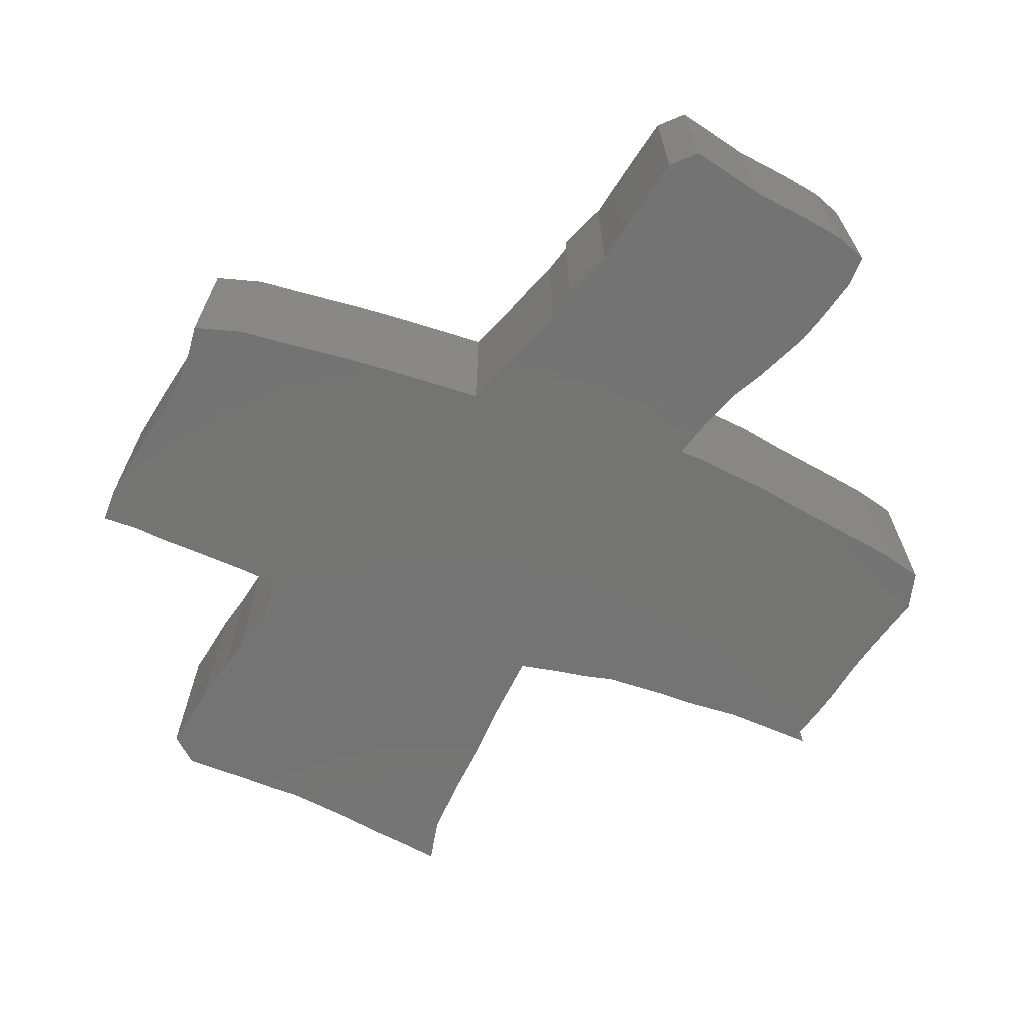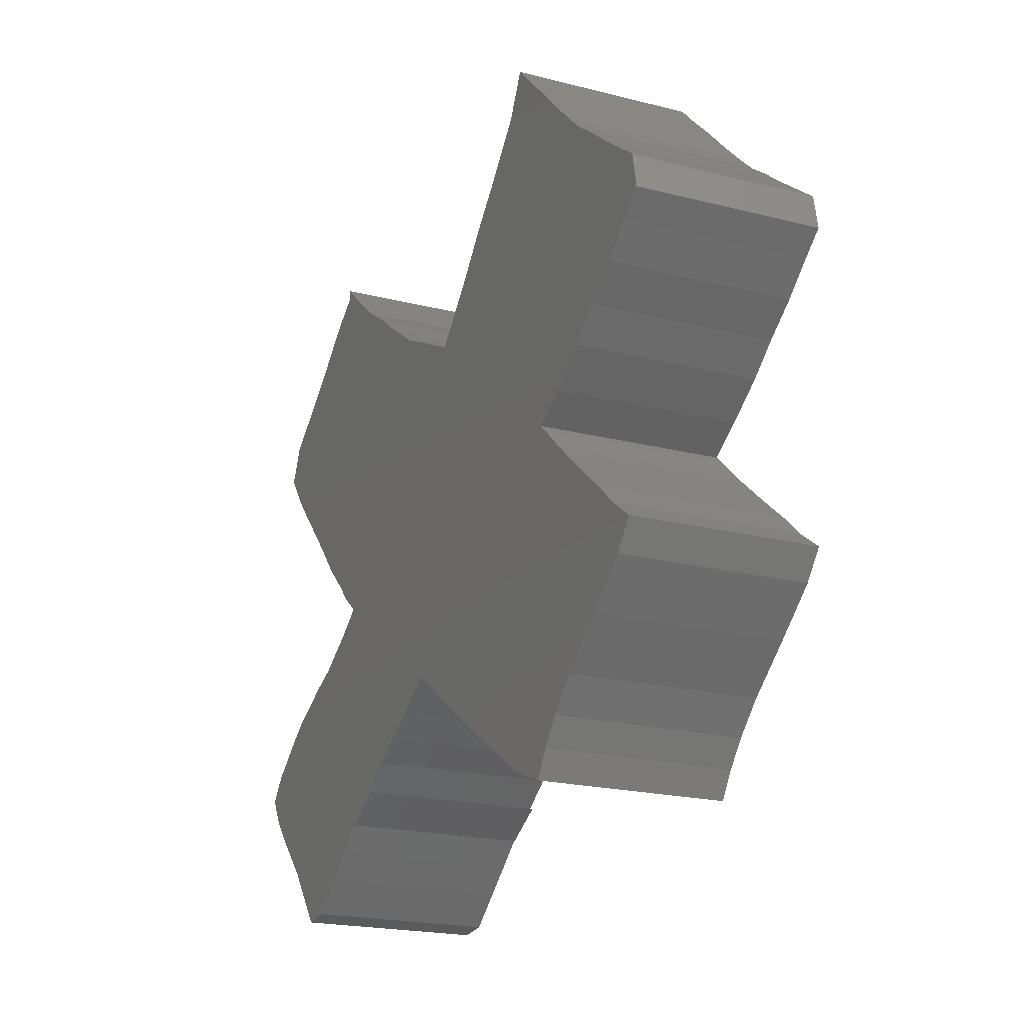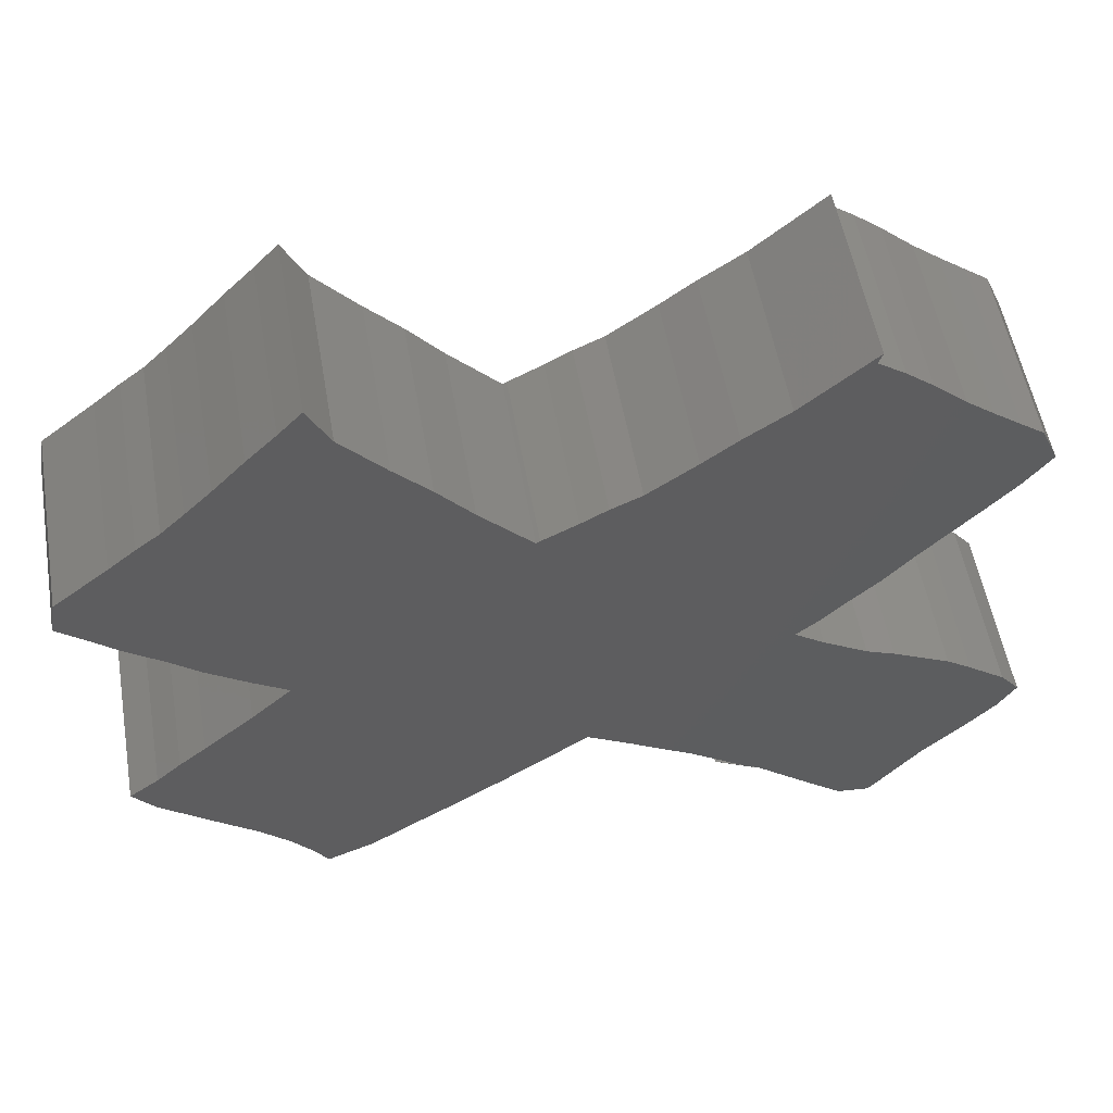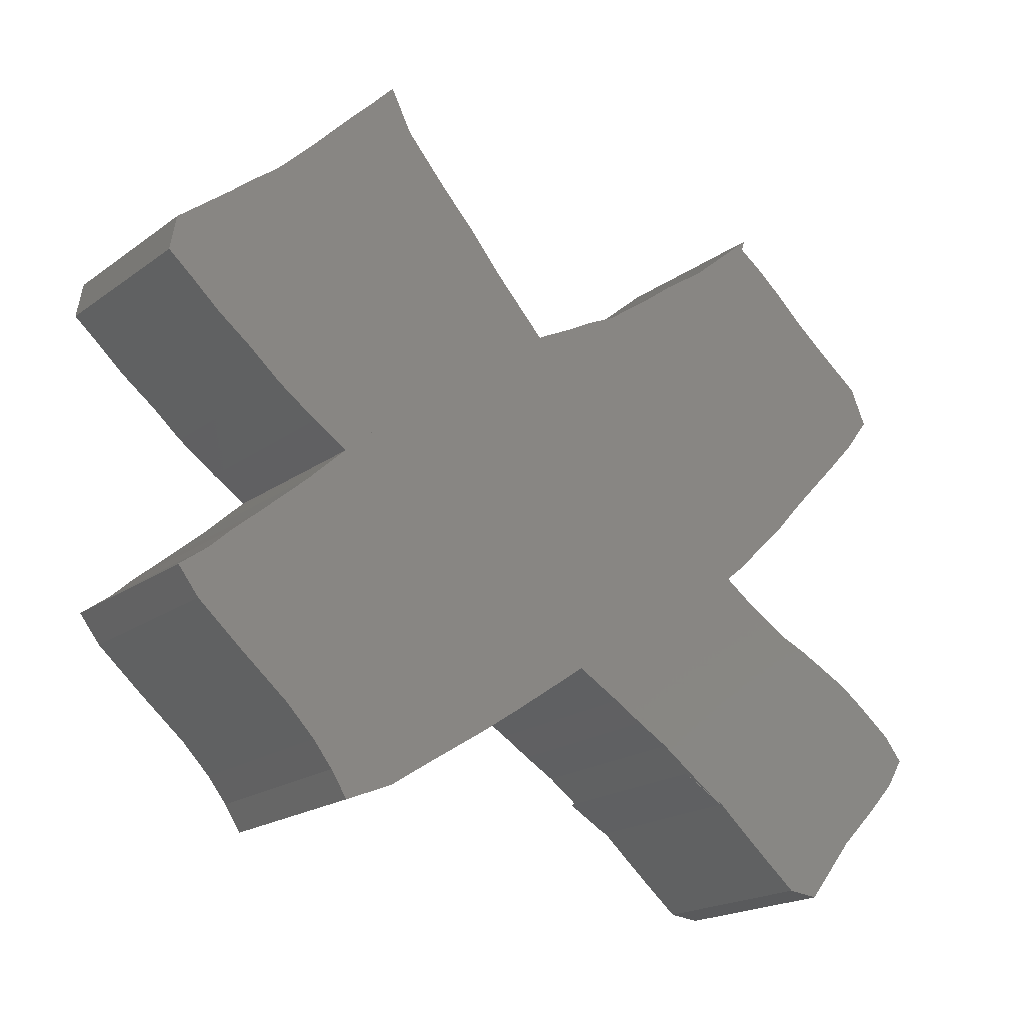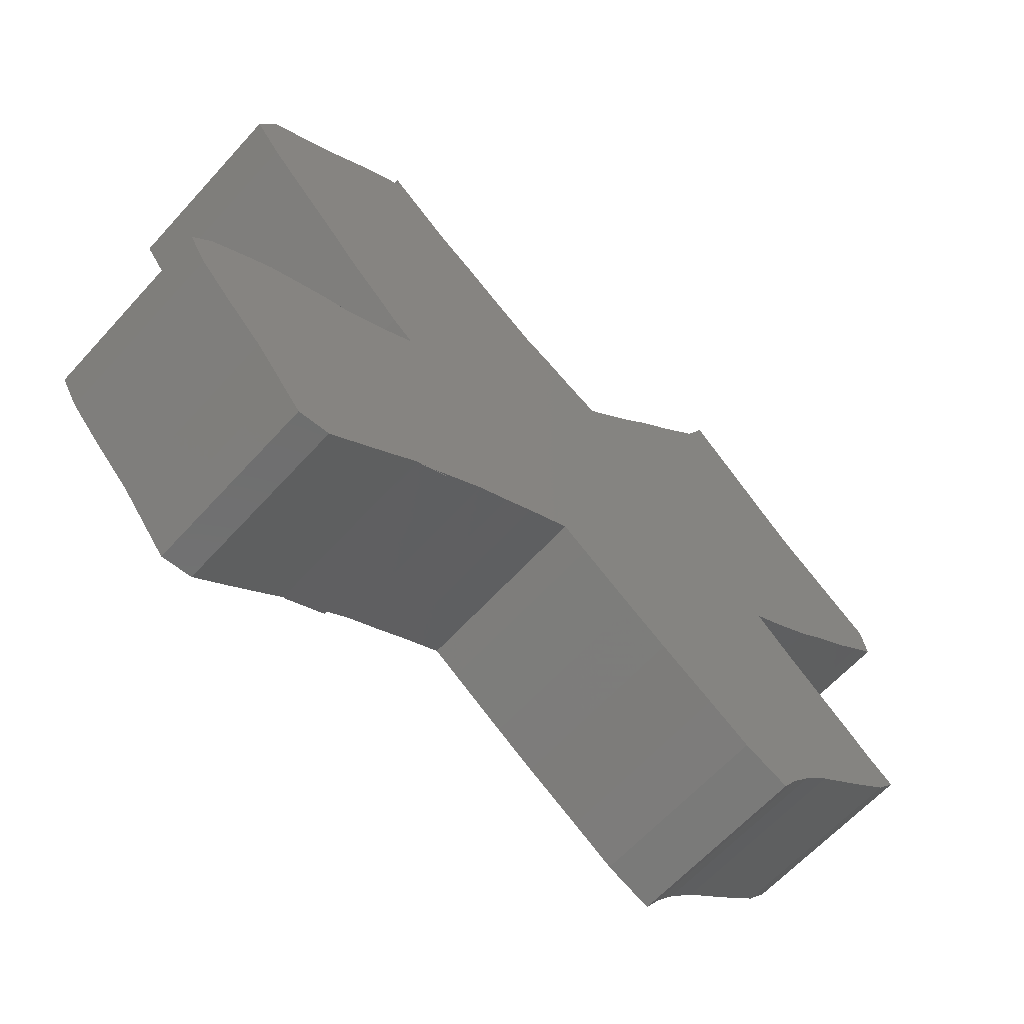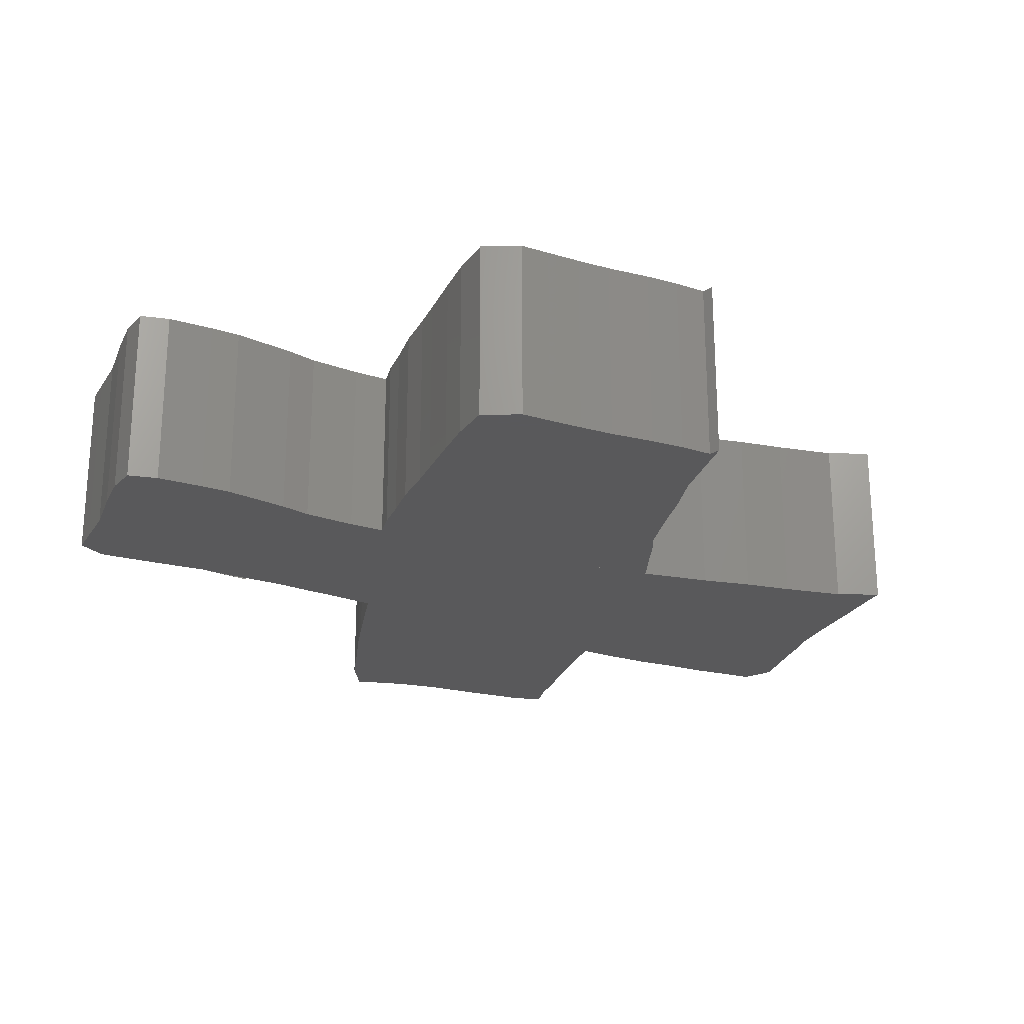
<metadata>
{"format":"stl","ext":"stl","renderer":"f3d","projection":"perspective","resolution":1024,"background":"white","views":[{"elev":-66.0,"azim":17.1,"up":"+Z"},{"elev":-20.9,"azim":-114.5,"up":"+Y"},{"elev":54.5,"azim":-9.9,"up":"+Y"},{"elev":-19.7,"azim":-37.4,"up":"+Y"},{"elev":-63.2,"azim":137.8,"up":"+Y"},{"elev":-22.3,"azim":115.7,"up":"+Z"}]}
</metadata>
<code>
# stl→obj: 218 verts, 428 faces
v 11.84 75.78 -10
v 15.57 78.6 -10
v 20.33 81.8 -10
v 0.4865 69.02 -10
v 3.347 70.61 -10
v 6.605 72.11 -10
v -6.494 65.21 -10
v -3.312 67.12 -10
v -14.14 59.34 -10
v -9.676 63.14 -10
v -20.3 54.23 -10
v -16.9 57.1 -10
v -26.74 49.54 -10
v -23.34 52.08 -10
v -33.24 43.53 -10
v -30.06 46.51 -10
v -44.19 34.03 -10
v -41.52 36.49 -10
v -38.64 38.89 -10
v -45.06 28.75 -10
v -47.36 31.67 -10
v -34.88 20.22 -10
v -40.12 24.51 -10
v -22.6 13.77 -10
v -27.79 11.65 -10
v -29.57 14.39 -10
v -7.202 23.68 -10
v -11.66 20.71 -10
v -17.83 16.84 -10
v 4.378 31.71 -10
v -1.076 27.9 -10
v 17.54 39.56 -10
v 12.17 36.39 -10
v 8.251 34.25 -10
v 25.92 46.1 -10
v 22.39 43.24 -10
v 35.06 55.41 -10
v 31.84 51.83 -10
v 28.58 48.77 -10
v 44.4 65.21 -10
v 41.36 61.96 -10
v 37.55 58 -10
v 45.54 73.13 -10
v 47.36 69.03 -10
v 30.54 85.09 -10
v 33.43 82.77 -10
v 37.02 79.6 -10
v 28.06 88.35 -10
v 27.63 87.13 -10
v -31.71 17.05 -10
v 42.96 75.04 -10
v 39.97 77.28 -10
v 20.33 81.8 10
v 15.57 78.6 10
v 11.84 75.78 10
v 6.605 72.11 10
v 3.347 70.61 10
v 0.4865 69.02 10
v -3.312 67.12 10
v -6.494 65.21 10
v -9.676 63.14 10
v -14.14 59.34 10
v -16.9 57.1 10
v -20.3 54.23 10
v -23.34 52.08 10
v -26.74 49.54 10
v -30.06 46.51 10
v -33.24 43.53 10
v -38.64 38.89 10
v -41.52 36.49 10
v -44.19 34.03 10
v -47.36 31.67 10
v -45.06 28.75 10
v -40.12 24.51 10
v -34.88 20.22 10
v -29.57 14.39 10
v -27.79 11.65 10
v -22.6 13.77 10
v -17.83 16.84 10
v -11.66 20.71 10
v -7.202 23.68 10
v -1.076 27.9 10
v 4.378 31.71 10
v 8.251 34.25 10
v 12.17 36.39 10
v 17.54 39.56 10
v 22.39 43.24 10
v 25.92 46.1 10
v 28.58 48.77 10
v 31.84 51.83 10
v 35.06 55.41 10
v 37.55 58 10
v 41.36 61.96 10
v 44.4 65.21 10
v 47.36 69.03 10
v 45.54 73.13 10
v 37.02 79.6 10
v 33.43 82.77 10
v 30.54 85.09 10
v 27.63 87.13 10
v 28.06 88.35 10
v -31.71 17.05 10
v 42.96 75.04 10
v 39.97 77.28 10
v -33.08 81.74 -10
v -29.68 85.35 -10
v -26.57 88.45 -10
v -43.72 72.23 -10
v -40.87 74.61 -10
v -38.32 76.56 -10
v -50.21 63.81 -10
v -49.53 67.63 -10
v -40.5 55.85 -10
v -44.3 58.71 -10
v -47.63 61.65 -10
v -32.7 49.92 -10
v -37.1 53 -10
v -24.4 44.82 -10
v -28.23 47.06 -10
v -12.72 38.18 -10
v -16.51 40.06 -10
v -19.64 41.97 -10
v 6.537 27.04 -10
v -0.04831 30.79 -10
v -5.945 34.26 -10
v 13.3 23.05 -10
v 9.784 25.07 -10
v 20.06 18.39 -10
v 19.05 19 -10
v 27.57 12.45 -10
v 24.35 15.13 -10
v 21.36 17.67 -10
v 35.03 8.9 -10
v 31.49 9.272 -10
v 40.56 15.67 -10
v 37.28 11.64 -10
v 48.29 23.55 -10
v 44.9 19.93 -10
v 48.11 29.28 -10
v 50.21 26.67 -10
v 41.29 34.3 -10
v 44.01 32.39 -10
v 34.93 37.48 -10
v 38.31 35.8 -10
v 12.33 52.45 -10
v 16.2 49.64 -10
v 23.18 44.35 -10
v -16.96 81.18 -10
v -13.15 77.19 -10
v -9.336 72.74 -10
v -24.07 91.1 -10
v -21.7 86.51 -10
v -35.85 78.97 -10
v 31.75 38.79 -10
v -3.582 66.68 -10
v -1.043 64.23 -10
v 4.297 59.1 -10
v 26.78 41.81 -10
v 6.99 56.56 -10
v -26.57 88.45 10
v -29.68 85.35 10
v -33.08 81.74 10
v -38.32 76.56 10
v -40.87 74.61 10
v -43.72 72.23 10
v -49.53 67.63 10
v -50.21 63.81 10
v -47.63 61.65 10
v -44.3 58.71 10
v -40.5 55.85 10
v -37.1 53 10
v -32.7 49.92 10
v -28.23 47.06 10
v -24.4 44.82 10
v -19.64 41.97 10
v -16.51 40.06 10
v -12.72 38.18 10
v -5.945 34.26 10
v -0.04831 30.79 10
v 6.537 27.04 10
v 9.784 25.07 10
v 13.3 23.05 10
v 19.05 19 10
v 20.06 18.39 10
v 21.36 17.67 10
v 24.35 15.13 10
v 27.57 12.45 10
v 31.49 9.272 10
v 35.03 8.9 10
v 37.28 11.64 10
v 40.56 15.67 10
v 44.9 19.93 10
v 48.29 23.55 10
v 50.21 26.67 10
v 48.11 29.28 10
v 44.01 32.39 10
v 41.29 34.3 10
v 38.31 35.8 10
v 34.93 37.48 10
v 23.18 44.35 10
v 16.2 49.64 10
v 12.33 52.45 10
v -9.336 72.74 10
v -13.15 77.19 10
v -16.96 81.18 10
v -21.7 86.51 10
v -24.07 91.1 10
v -35.85 78.97 10
v 31.75 38.79 10
v -3.582 66.68 10
v -1.043 64.23 10
v 4.297 59.1 10
v 26.78 41.81 10
v 6.99 56.56 10
v 21.12 17.67 -10
v 16.26 20.39 -10
v 16.26 20.39 10
v 21.12 17.67 10
f 1 2 3
f 4 5 6
f 7 8 4
f 9 10 7
f 11 12 9
f 13 14 11
f 15 16 13
f 17 18 19
f 20 21 17
f 22 23 20
f 24 25 26
f 27 28 29
f 30 31 27
f 32 33 34
f 35 36 32
f 37 38 39
f 40 41 42
f 43 44 40
f 45 46 47
f 3 48 49
f 7 4 6
f 11 9 7
f 15 13 11
f 17 19 15
f 22 20 17
f 24 26 50
f 30 27 29
f 35 32 34
f 37 39 35
f 40 42 37
f 51 43 40
f 49 45 47
f 11 7 6
f 17 15 11
f 50 22 17
f 29 24 50
f 35 34 30
f 40 37 35
f 52 51 40
f 3 49 47
f 17 11 6
f 29 50 17
f 40 35 30
f 47 52 40
f 1 3 47
f 17 6 1
f 30 29 17
f 47 40 30
f 17 1 47
f 47 30 17
f 53 54 55
f 56 57 58
f 58 59 60
f 60 61 62
f 62 63 64
f 64 65 66
f 66 67 68
f 69 70 71
f 71 72 73
f 73 74 75
f 76 77 78
f 79 80 81
f 81 82 83
f 84 85 86
f 86 87 88
f 89 90 91
f 92 93 94
f 94 95 96
f 97 98 99
f 100 101 53
f 56 58 60
f 60 62 64
f 64 66 68
f 68 69 71
f 71 73 75
f 102 76 78
f 79 81 83
f 84 86 88
f 88 89 91
f 91 92 94
f 94 96 103
f 97 99 100
f 56 60 64
f 64 68 71
f 71 75 102
f 102 78 79
f 83 84 88
f 88 91 94
f 94 103 104
f 97 100 53
f 56 64 71
f 71 102 79
f 83 88 94
f 94 104 97
f 97 53 55
f 55 56 71
f 71 79 83
f 83 94 97
f 97 55 71
f 71 83 97
f 3 2 53
f 2 54 53
f 2 1 54
f 1 55 54
f 1 6 55
f 6 56 55
f 6 5 56
f 5 57 56
f 5 4 57
f 4 58 57
f 4 8 58
f 8 59 58
f 8 7 59
f 7 60 59
f 7 10 60
f 10 61 60
f 10 9 61
f 9 62 61
f 9 12 62
f 12 63 62
f 12 11 63
f 11 64 63
f 11 14 64
f 14 65 64
f 14 13 65
f 13 66 65
f 13 16 66
f 16 67 66
f 16 15 67
f 15 68 67
f 15 19 68
f 19 69 68
f 19 18 69
f 18 70 69
f 18 17 70
f 17 71 70
f 17 21 71
f 21 72 71
f 21 20 72
f 20 73 72
f 20 23 73
f 23 74 73
f 23 22 74
f 22 75 74
f 22 50 75
f 50 102 75
f 50 26 102
f 26 76 102
f 26 25 76
f 25 77 76
f 25 24 77
f 24 78 77
f 24 29 78
f 29 79 78
f 29 28 79
f 28 80 79
f 28 27 80
f 27 81 80
f 27 31 81
f 31 82 81
f 31 30 82
f 30 83 82
f 30 34 83
f 34 84 83
f 34 33 84
f 33 85 84
f 33 32 85
f 32 86 85
f 32 36 86
f 36 87 86
f 36 35 87
f 35 88 87
f 35 39 88
f 39 89 88
f 39 38 89
f 38 90 89
f 38 37 90
f 37 91 90
f 37 42 91
f 42 92 91
f 42 41 92
f 41 93 92
f 41 40 93
f 40 94 93
f 40 44 94
f 44 95 94
f 44 43 95
f 43 96 95
f 43 51 96
f 51 103 96
f 51 52 103
f 52 104 103
f 52 47 104
f 47 97 104
f 47 46 97
f 46 98 97
f 46 45 98
f 45 99 98
f 45 49 99
f 49 100 99
f 49 48 100
f 48 101 100
f 48 3 101
f 3 53 101
f 105 106 107
f 108 109 110
f 111 112 108
f 113 114 115
f 116 117 113
f 118 119 116
f 120 121 122
f 123 124 125
f 126 127 123
f 128 129 126
f 130 131 132
f 133 134 130
f 135 136 133
f 137 138 135
f 139 140 137
f 141 142 139
f 143 144 141
f 145 146 147
f 148 149 150
f 107 151 152
f 111 108 110
f 113 115 111
f 118 116 113
f 120 122 118
f 132 128 126
f 133 130 132
f 139 137 135
f 143 141 139
f 107 152 148
f 111 110 153
f 118 113 111
f 133 132 126
f 139 135 133
f 154 143 139
f 107 148 150
f 111 153 105
f 120 118 111
f 139 133 126
f 107 150 155
f 111 105 107
f 125 120 111
f 139 126 123
f 107 155 156
f 125 111 107
f 139 123 125
f 107 156 157
f 154 139 125
f 125 107 157
f 158 154 125
f 125 157 159
f 147 158 125
f 125 159 145
f 145 147 125
f 160 161 162
f 163 164 165
f 165 166 167
f 168 169 170
f 170 171 172
f 172 173 174
f 175 176 177
f 178 179 180
f 180 181 182
f 182 183 184
f 185 186 187
f 187 188 189
f 189 190 191
f 191 192 193
f 193 194 195
f 195 196 197
f 197 198 199
f 200 201 202
f 203 204 205
f 206 207 160
f 163 165 167
f 167 168 170
f 170 172 174
f 174 175 177
f 182 184 185
f 185 187 189
f 191 193 195
f 195 197 199
f 205 206 160
f 208 163 167
f 167 170 174
f 182 185 189
f 189 191 195
f 195 199 209
f 203 205 160
f 162 208 167
f 167 174 177
f 182 189 195
f 210 203 160
f 160 162 167
f 167 177 178
f 180 182 195
f 211 210 160
f 160 167 178
f 178 180 195
f 212 211 160
f 178 195 209
f 212 160 178
f 178 209 213
f 214 212 178
f 178 213 200
f 202 214 178
f 178 200 202
f 107 106 160
f 106 161 160
f 106 105 161
f 105 162 161
f 105 153 162
f 153 208 162
f 153 110 208
f 110 163 208
f 110 109 163
f 109 164 163
f 109 108 164
f 108 165 164
f 108 112 165
f 112 166 165
f 112 111 166
f 111 167 166
f 111 115 167
f 115 168 167
f 115 114 168
f 114 169 168
f 114 113 169
f 113 170 169
f 113 117 170
f 117 171 170
f 117 116 171
f 116 172 171
f 116 119 172
f 119 173 172
f 119 118 173
f 118 174 173
f 118 122 174
f 122 175 174
f 122 121 175
f 121 176 175
f 121 120 176
f 120 177 176
f 120 125 177
f 125 178 177
f 125 124 178
f 124 179 178
f 124 123 179
f 123 180 179
f 123 127 180
f 127 181 180
f 127 126 181
f 126 182 181
f 126 129 182
f 129 183 182
f 129 128 183
f 128 184 183
f 128 132 184
f 132 185 184
f 132 131 185
f 131 186 185
f 131 130 186
f 130 187 186
f 130 134 187
f 134 188 187
f 134 133 188
f 133 189 188
f 133 136 189
f 136 190 189
f 136 135 190
f 135 191 190
f 135 138 191
f 138 192 191
f 138 137 192
f 137 193 192
f 137 140 193
f 140 194 193
f 140 139 194
f 139 195 194
f 139 142 195
f 142 196 195
f 142 141 196
f 141 197 196
f 141 144 197
f 144 198 197
f 144 143 198
f 143 199 198
f 143 154 199
f 154 209 199
f 154 158 209
f 158 213 209
f 158 147 213
f 147 200 213
f 147 146 200
f 146 201 200
f 146 145 201
f 145 202 201
f 145 159 202
f 159 214 202
f 159 157 214
f 157 212 214
f 157 156 212
f 156 211 212
f 156 155 211
f 155 210 211
f 155 150 210
f 150 203 210
f 150 149 203
f 149 204 203
f 149 148 204
f 148 205 204
f 148 152 205
f 152 206 205
f 152 151 206
f 151 207 206
f 151 107 207
f 107 160 207
f 215 216 128
f 184 217 218
f 216 215 217
f 215 218 217
f 215 128 218
f 128 184 218
f 128 216 184
f 216 217 184

</code>
